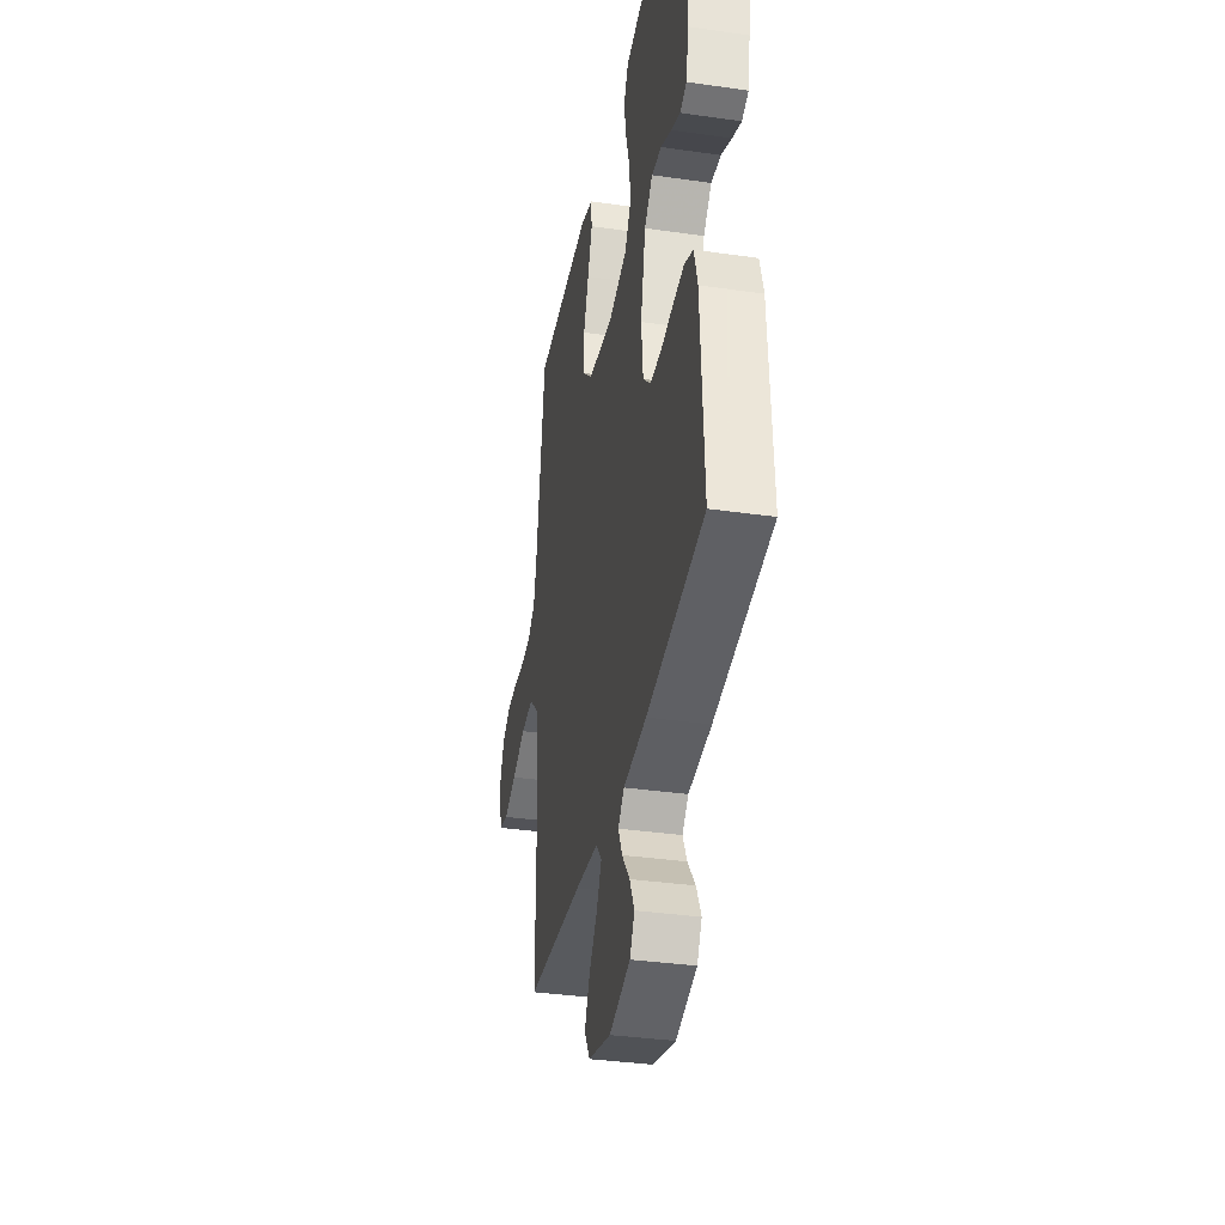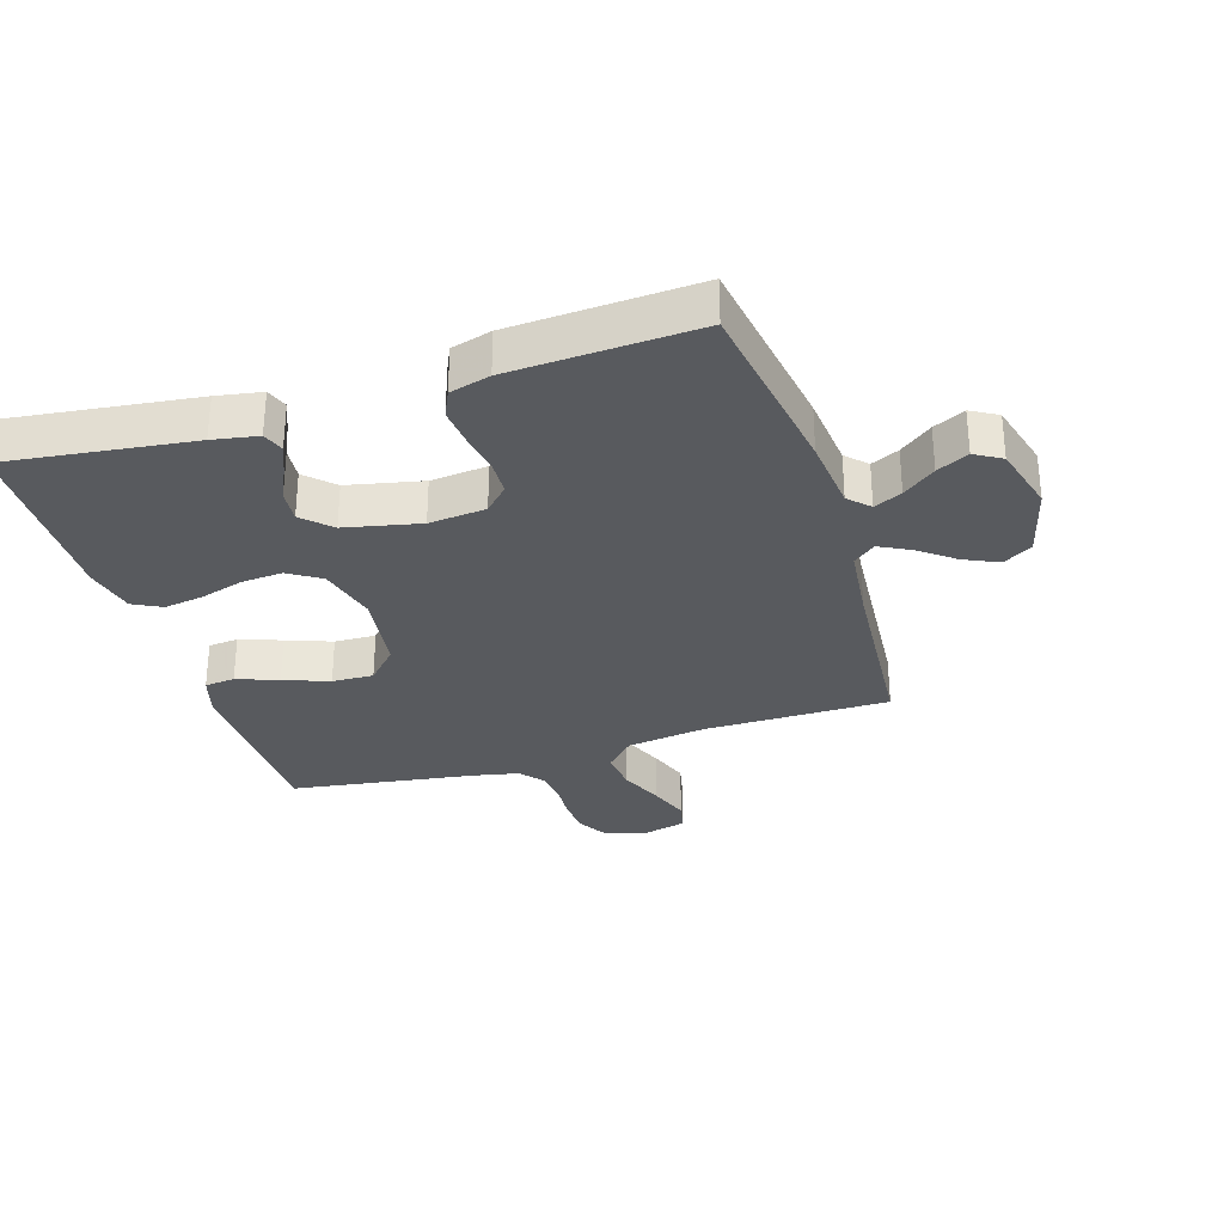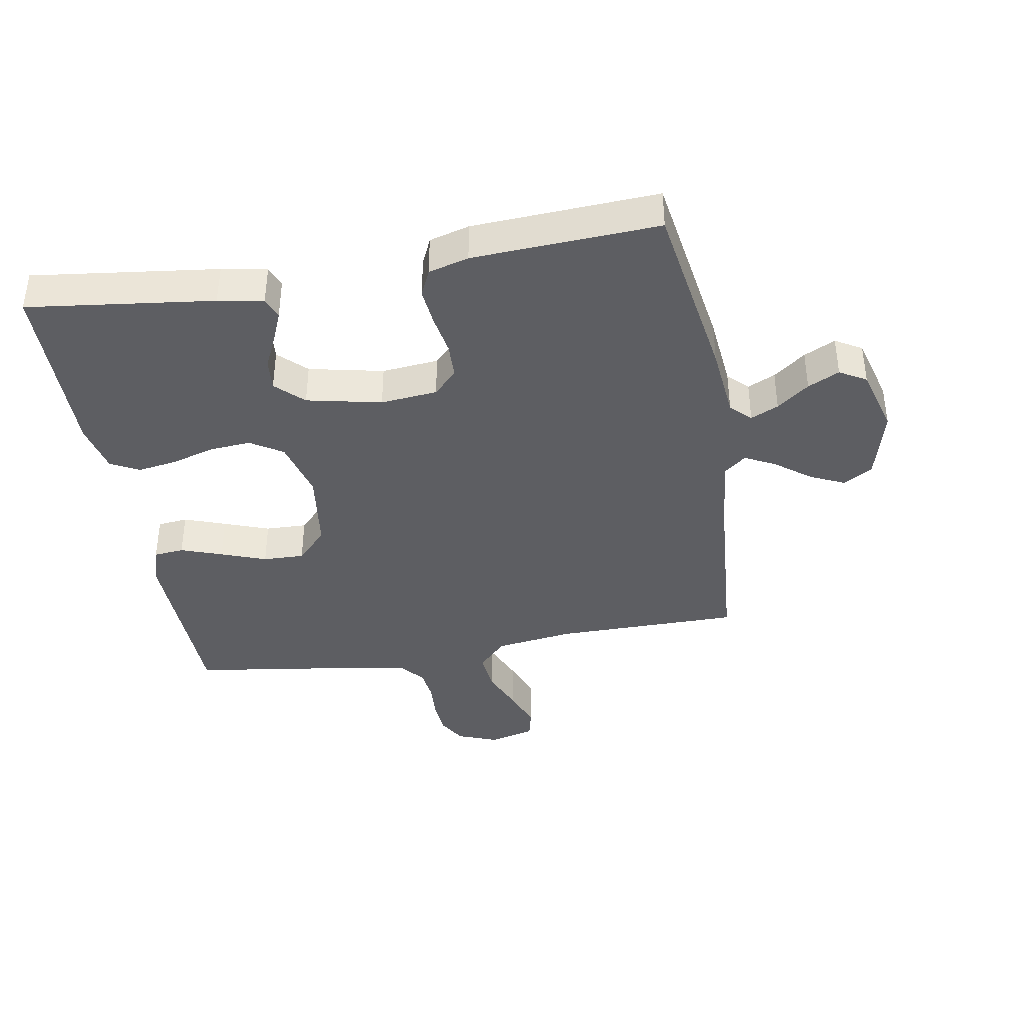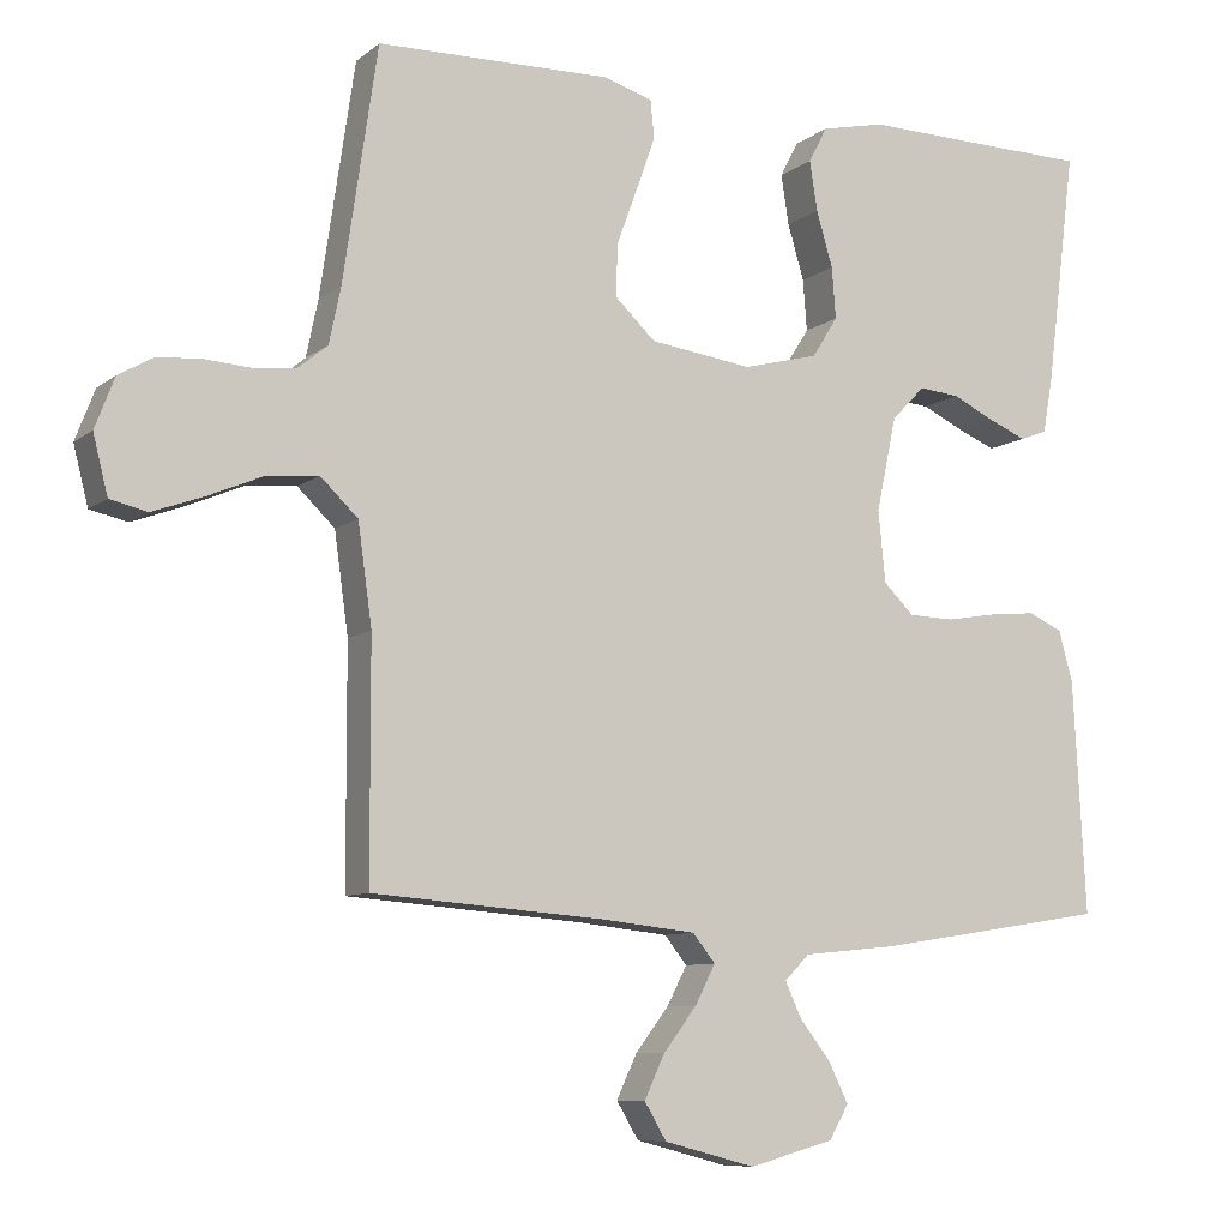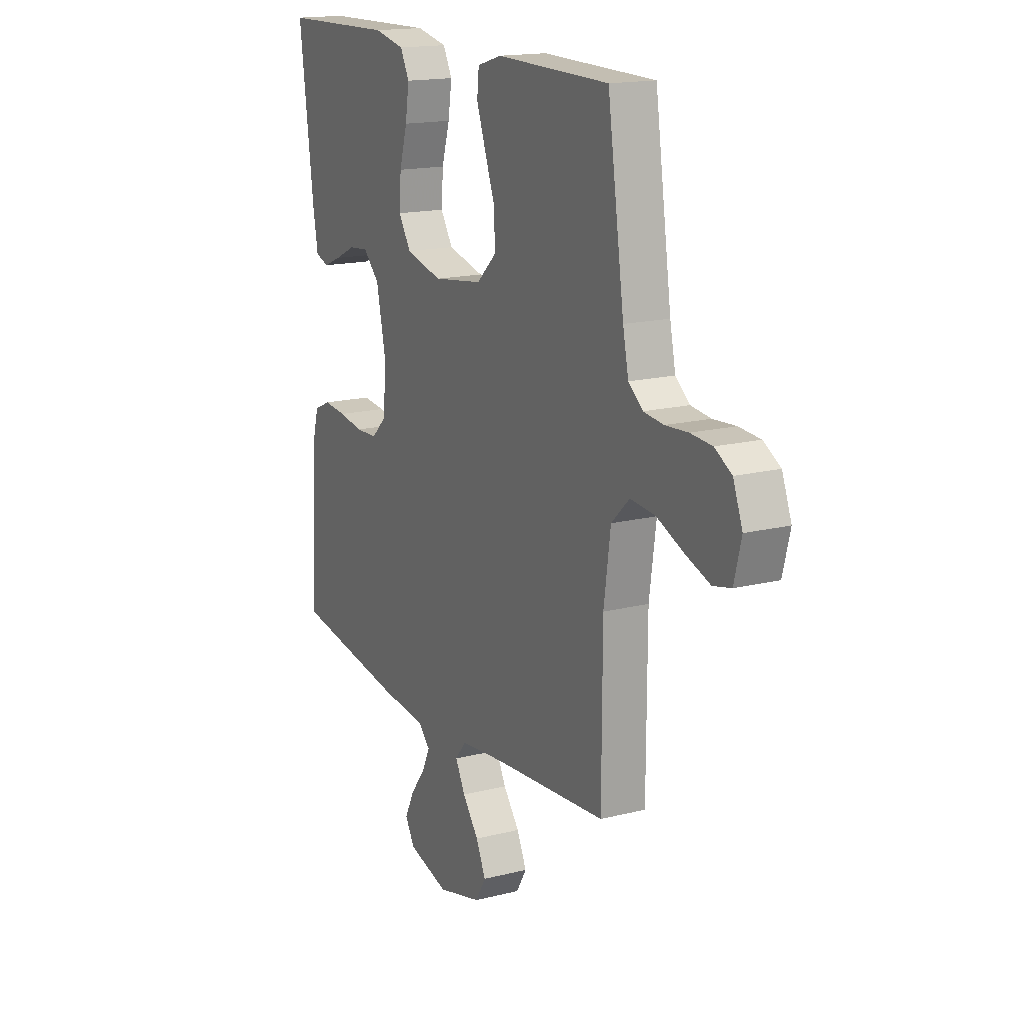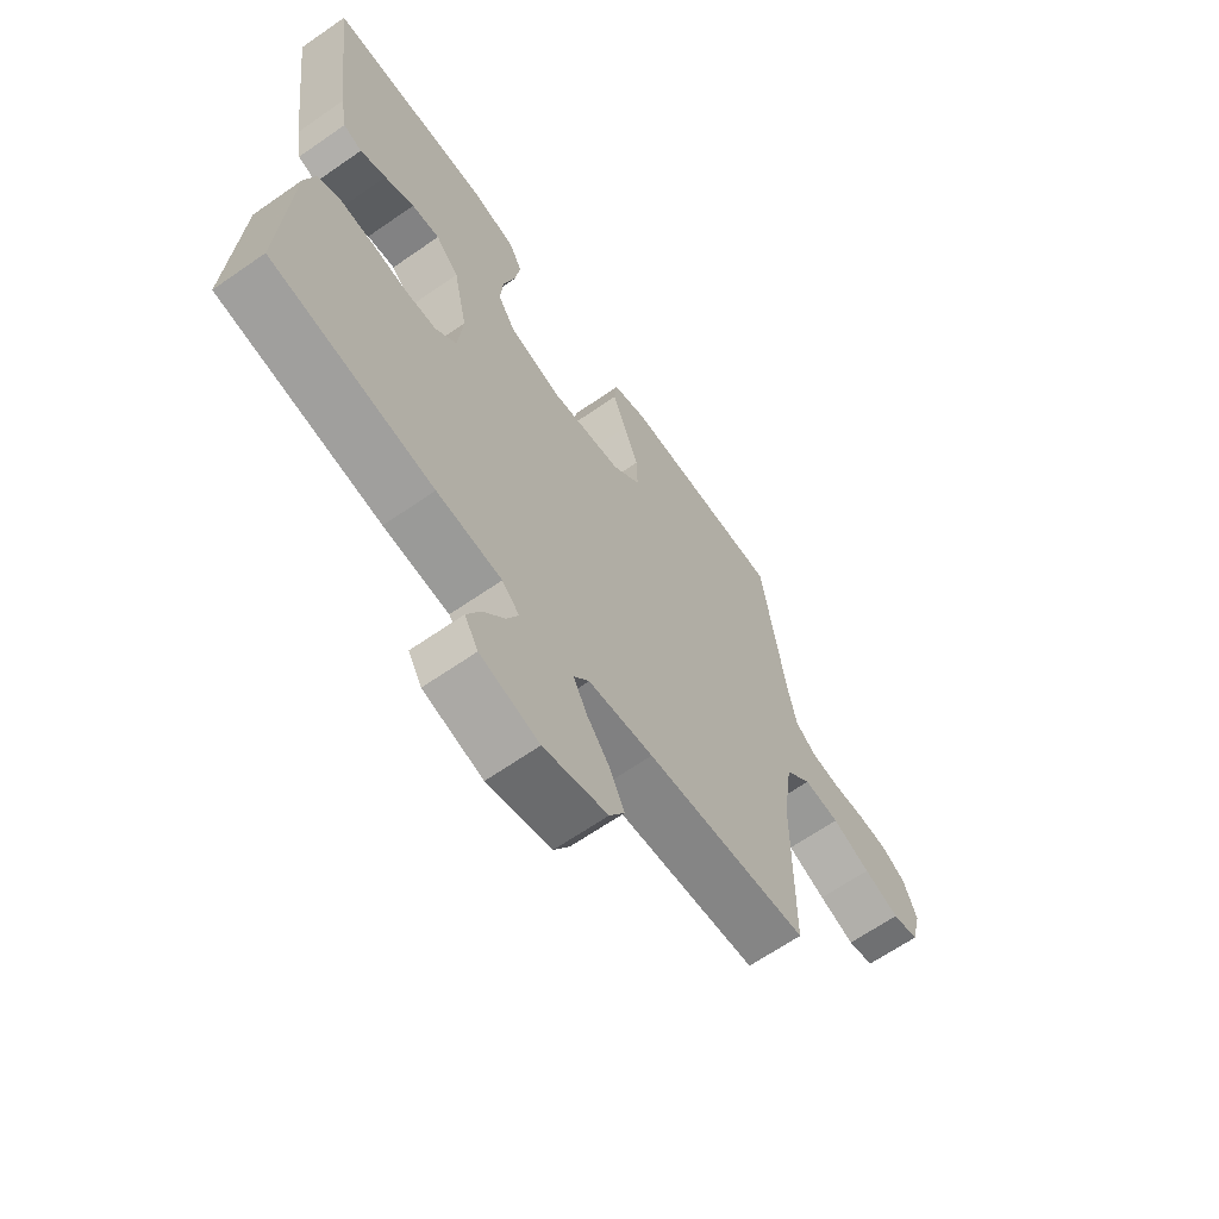
<metadata>
{"format":"obj","ext":"obj","renderer":"f3d","projection":"perspective","resolution":1024,"background":"white","views":[{"elev":-35.3,"azim":79.2,"up":"+Z"},{"elev":-30.7,"azim":107.4,"up":"+Y"},{"elev":-39.1,"azim":99.9,"up":"+Y"},{"elev":-8.6,"azim":-27.8,"up":"+Z"},{"elev":16.4,"azim":-117.4,"up":"+Z"},{"elev":-65.0,"azim":125.0,"up":"+Z"}]}
</metadata>
<code>
v 0.5 0.07 -0.5
v 0.2 0.07 -0.547
v 0.08 0.07 -0.559
v 0.048 0.07 -0.591
v 0.069 0.07 -0.636
v 0.109 0.07 -0.688
v 0.134 0.07 -0.739
v 0.109 0.07 -0.782
v 0 0.07 -0.812
v -0.118 0.07 -0.781
v -0.146 0.07 -0.734
v -0.12 0.07 -0.678
v -0.077 0.07 -0.622
v -0.051 0.07 -0.572
v -0.08 0.07 -0.536
v -0.2 0.07 -0.523
v -0.5 0.07 -0.5
v -0.501 0.07 -0.2
v -0.519 0.07 -0.072
v -0.567 0.07 -0.026
v -0.633 0.07 -0.032
v -0.704 0.07 -0.062
v -0.77 0.07 -0.086
v -0.818 0.07 -0.075
v -0.837 0.07 0
v -0.812 0.07 0.065
v -0.767 0.07 0.091
v -0.71 0.07 0.095
v -0.65 0.07 0.091
v -0.597 0.07 0.097
v -0.559 0.07 0.128
v -0.544 0.07 0.2
v -0.5 0.07 0.5
v -0.2 0.07 0.506
v -0.136 0.07 0.487
v -0.131 0.07 0.438
v -0.155 0.07 0.371
v -0.182 0.07 0.298
v -0.184 0.07 0.231
v -0.132 0.07 0.182
v 0 0.07 0.164
v 0.097 0.07 0.189
v 0.13 0.07 0.241
v 0.125 0.07 0.307
v 0.104 0.07 0.378
v 0.094 0.07 0.442
v 0.118 0.07 0.488
v 0.2 0.07 0.506
v 0.5 0.07 0.5
v 0.462 0.07 0.2
v 0.449 0.07 0.127
v 0.414 0.07 0.114
v 0.366 0.07 0.134
v 0.311 0.07 0.16
v 0.259 0.07 0.165
v 0.216 0.07 0.121
v 0.19 0.07 0
v 0.199 0.07 -0.092
v 0.238 0.07 -0.13
v 0.296 0.07 -0.132
v 0.361 0.07 -0.121
v 0.422 0.07 -0.115
v 0.466 0.07 -0.135
v 0.484 0.07 -0.2
v 0.5 0 -0.5
v 0.2 0 -0.547
v 0.08 0 -0.559
v 0.048 0 -0.591
v 0.069 0 -0.636
v 0.109 0 -0.688
v 0.134 0 -0.739
v 0.109 0 -0.782
v 0 0 -0.812
v -0.118 0 -0.781
v -0.146 0 -0.734
v -0.12 0 -0.678
v -0.077 0 -0.622
v -0.051 0 -0.572
v -0.08 0 -0.536
v -0.2 0 -0.523
v -0.5 0 -0.5
v -0.501 0 -0.2
v -0.519 0 -0.072
v -0.567 0 -0.026
v -0.633 0 -0.032
v -0.704 0 -0.062
v -0.77 0 -0.086
v -0.818 0 -0.075
v -0.837 0 0
v -0.812 0 0.065
v -0.767 0 0.091
v -0.71 0 0.095
v -0.65 0 0.091
v -0.597 0 0.097
v -0.559 0 0.128
v -0.544 0 0.2
v -0.5 0 0.5
v -0.2 0 0.506
v -0.136 0 0.487
v -0.131 0 0.438
v -0.155 0 0.371
v -0.182 0 0.298
v -0.184 0 0.231
v -0.132 0 0.182
v 0 0 0.164
v 0.097 0 0.189
v 0.13 0 0.241
v 0.125 0 0.307
v 0.104 0 0.378
v 0.094 0 0.442
v 0.118 0 0.488
v 0.2 0 0.506
v 0.5 0 0.5
v 0.462 0 0.2
v 0.449 0 0.127
v 0.414 0 0.114
v 0.366 0 0.134
v 0.311 0 0.16
v 0.259 0 0.165
v 0.216 0 0.121
v 0.19 0 0
v 0.199 0 -0.092
v 0.238 0 -0.13
v 0.296 0 -0.132
v 0.361 0 -0.121
v 0.422 0 -0.115
v 0.466 0 -0.135
v 0.484 0 -0.2
f 60 61 62 63
f 60 63 64 1
f 51 52 53 54
f 49 50 51 54
f 49 54 55
f 48 49 55 56
f 44 45 46 47
f 43 44 47 48
f 35 36 37 38
f 33 34 35 38
f 32 33 38 39
f 31 32 39 40
f 26 27 28 29
f 26 29 30
f 25 26 30
f 24 25 30
f 21 22 23 24
f 21 24 30
f 20 21 30 31
f 16 17 18
f 15 16 18 19
f 10 11 12 13
f 10 13 14
f 9 10 14
f 8 9 14
f 5 6 7 8
f 4 5 8 14
f 3 4 14 15
f 59 60 1 2
f 58 59 2 3
f 57 58 3 15
f 43 48 56 57
f 42 43 57 15
f 41 42 15 19
f 31 40 41
f 19 20 31 41
f 127 126 125 124
f 65 128 127 124
f 118 117 116 115
f 118 115 114 113
f 119 118 113
f 120 119 113 112
f 111 110 109 108
f 112 111 108 107
f 102 101 100 99
f 102 99 98 97
f 103 102 97 96
f 104 103 96 95
f 93 92 91 90
f 94 93 90
f 94 90 89
f 94 89 88
f 88 87 86 85
f 94 88 85
f 95 94 85 84
f 82 81 80
f 83 82 80 79
f 77 76 75 74
f 78 77 74
f 78 74 73
f 78 73 72
f 72 71 70 69
f 78 72 69 68
f 79 78 68 67
f 66 65 124 123
f 67 66 123 122
f 79 67 122 121
f 121 120 112 107
f 79 121 107 106
f 83 79 106 105
f 105 104 95
f 105 95 84 83
f 1 65 66 2
f 2 66 67 3
f 3 67 68 4
f 4 68 69 5
f 5 69 70 6
f 6 70 71 7
f 7 71 72 8
f 8 72 73 9
f 9 73 74 10
f 10 74 75 11
f 11 75 76 12
f 12 76 77 13
f 13 77 78 14
f 14 78 79 15
f 15 79 80 16
f 16 80 81 17
f 17 81 82 18
f 18 82 83 19
f 19 83 84 20
f 20 84 85 21
f 21 85 86 22
f 22 86 87 23
f 23 87 88 24
f 24 88 89 25
f 25 89 90 26
f 26 90 91 27
f 27 91 92 28
f 28 92 93 29
f 29 93 94 30
f 30 94 95 31
f 31 95 96 32
f 32 96 97 33
f 33 97 98 34
f 34 98 99 35
f 35 99 100 36
f 36 100 101 37
f 37 101 102 38
f 38 102 103 39
f 39 103 104 40
f 40 104 105 41
f 41 105 106 42
f 42 106 107 43
f 43 107 108 44
f 44 108 109 45
f 45 109 110 46
f 46 110 111 47
f 47 111 112 48
f 48 112 113 49
f 49 113 114 50
f 50 114 115 51
f 51 115 116 52
f 52 116 117 53
f 53 117 118 54
f 54 118 119 55
f 55 119 120 56
f 56 120 121 57
f 57 121 122 58
f 58 122 123 59
f 59 123 124 60
f 60 124 125 61
f 61 125 126 62
f 62 126 127 63
f 63 127 128 64
f 64 128 65 1

</code>
